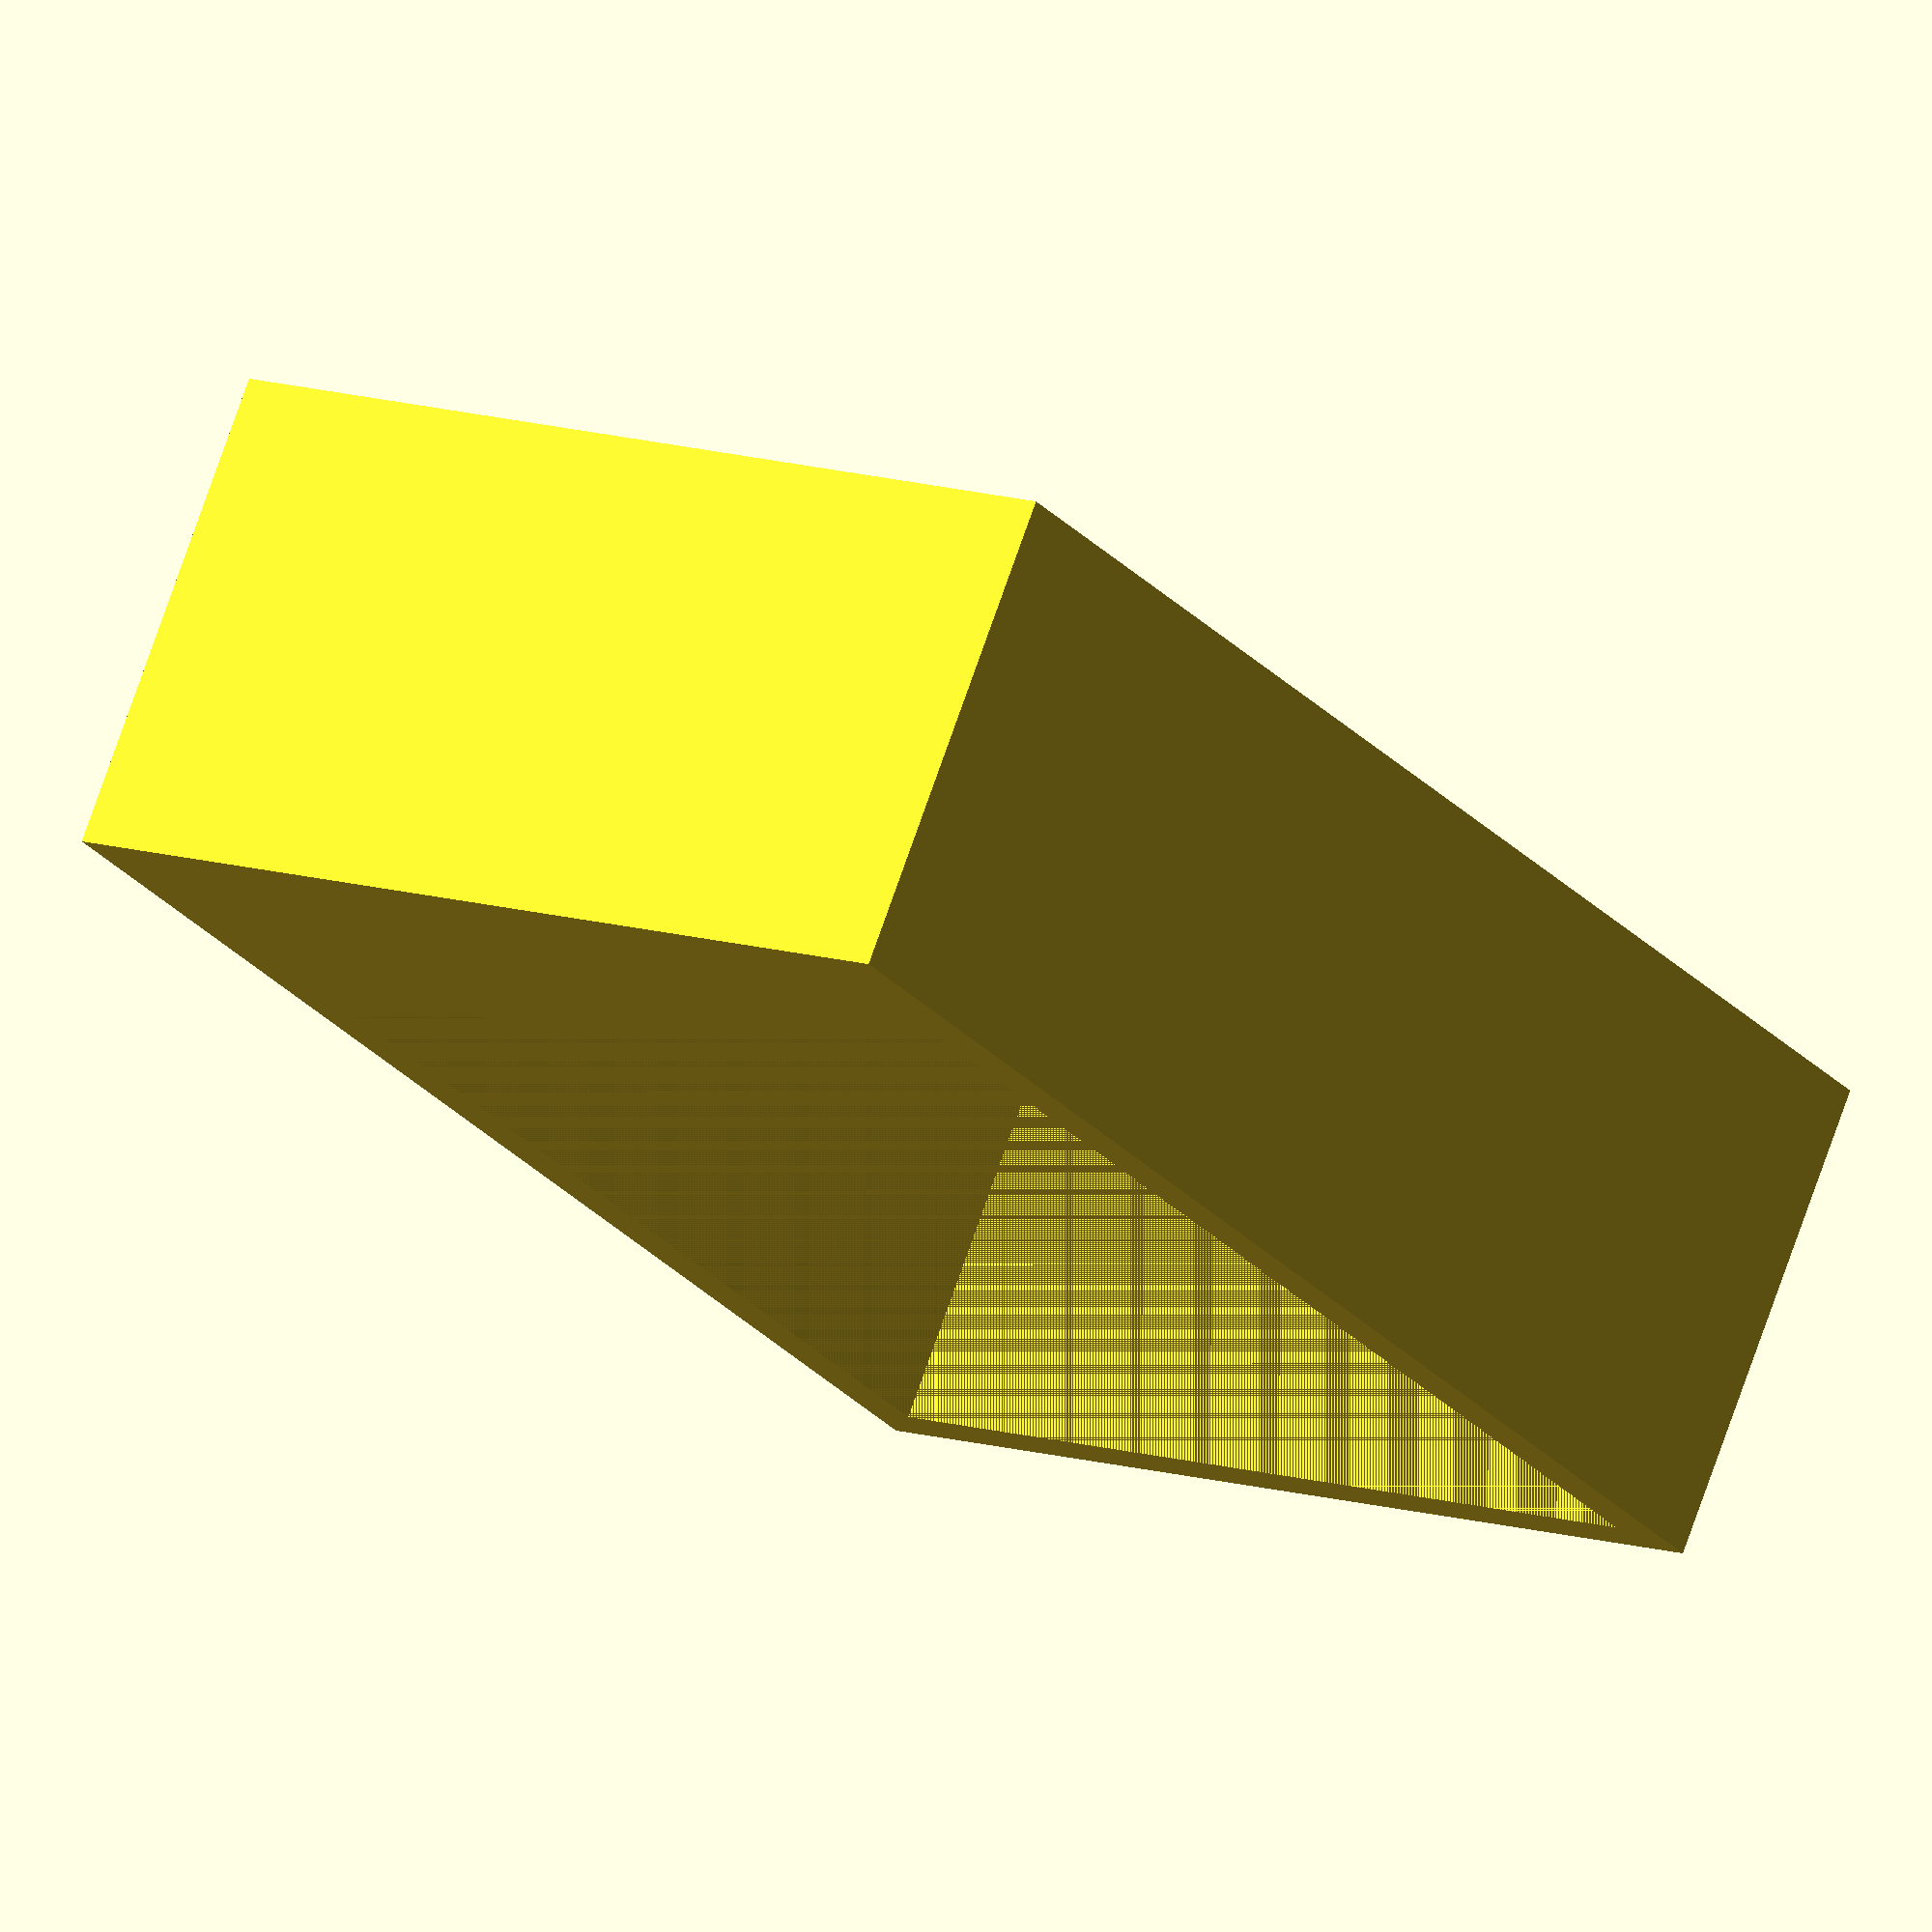
<openscad>
$fn=200;

length = 30;
width= 20;
height = 10;
cornerRadius = 0;


    difference() {
            roundedBox(length, width, height, cornerRadius); 
            translate([1,1,1]) {
                roundedBox(length-2, width-2, height-1, cornerRadius); 
            }
    }


module roundedBox(length, width, height, radius)
{
    dRadius = 2*radius;

    //cube bottom right
    translate([width-dRadius,-radius,0]) {
        cube(size=[radius,radius,height+0.01]);
    }

    //cube top left
    translate([-radius,length-dRadius,0]) {
        cube(size=[radius,radius,height+0.01]);
    }

    //base rounded shape
    minkowski() {
        cube(size=[width-dRadius,length-dRadius, height]);
        cylinder(r=radius, h=0.01);
    }
  
    
}
</openscad>
<views>
elev=104.5 azim=145.4 roll=160.7 proj=o view=wireframe
</views>
